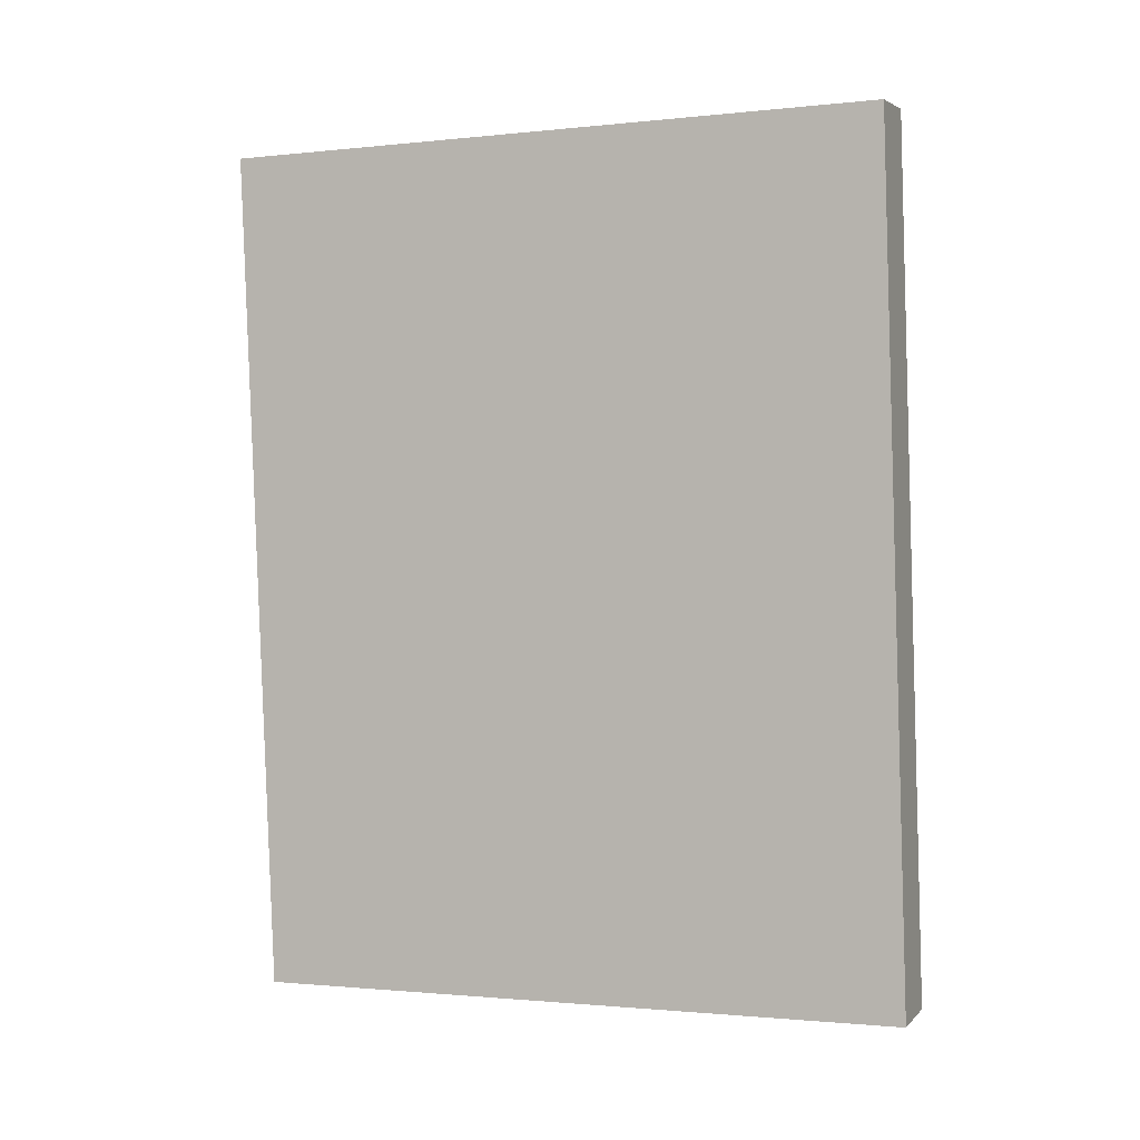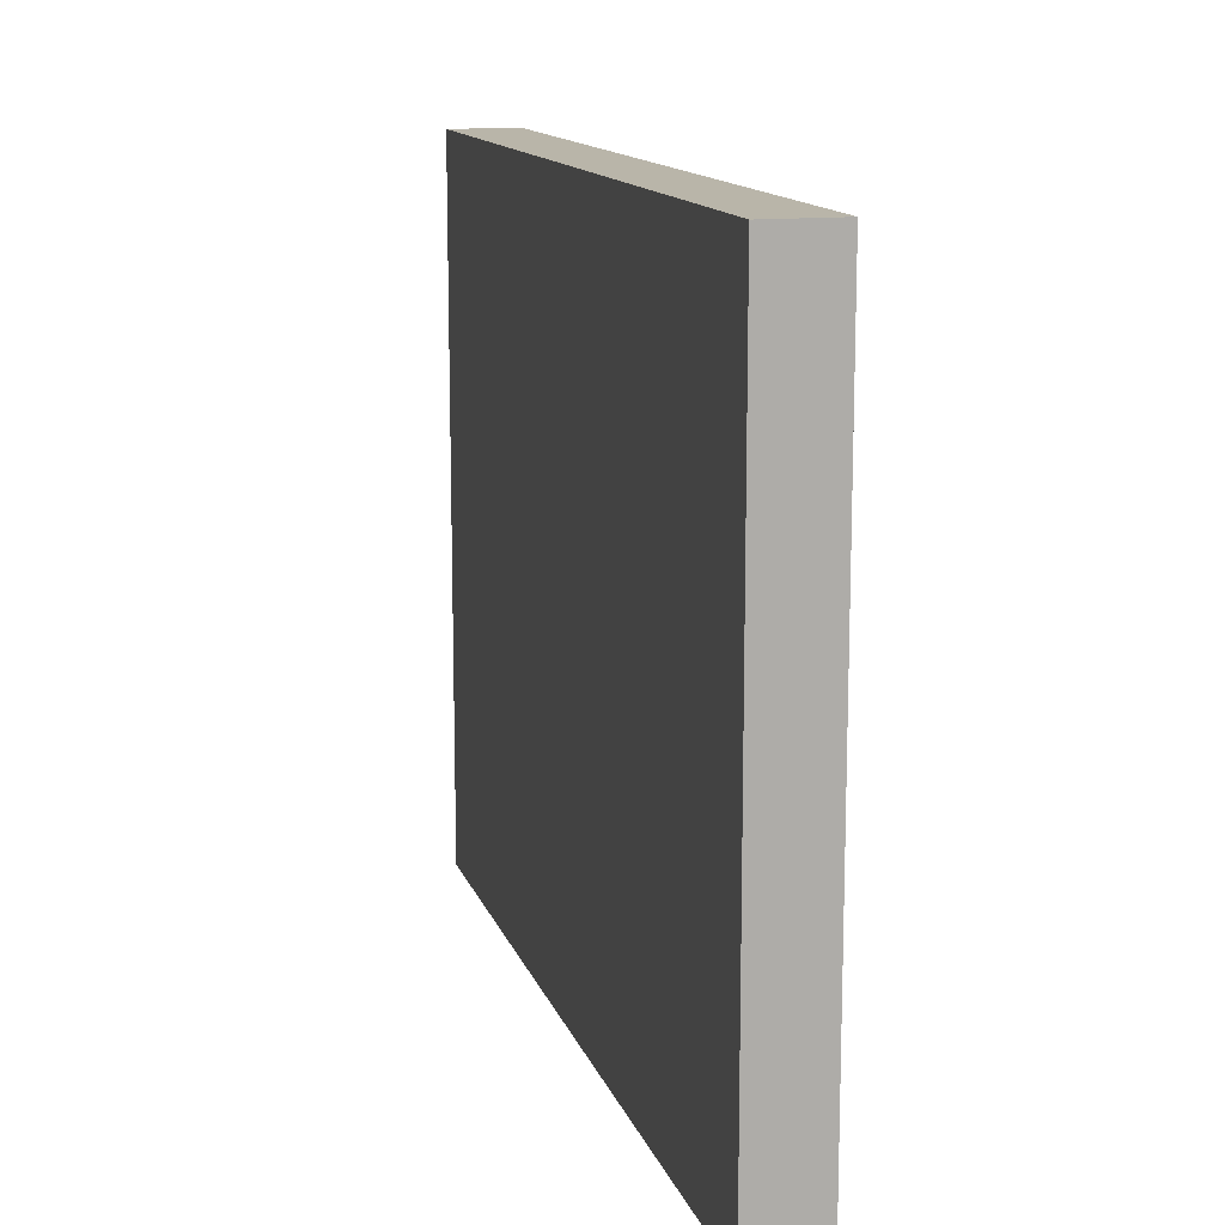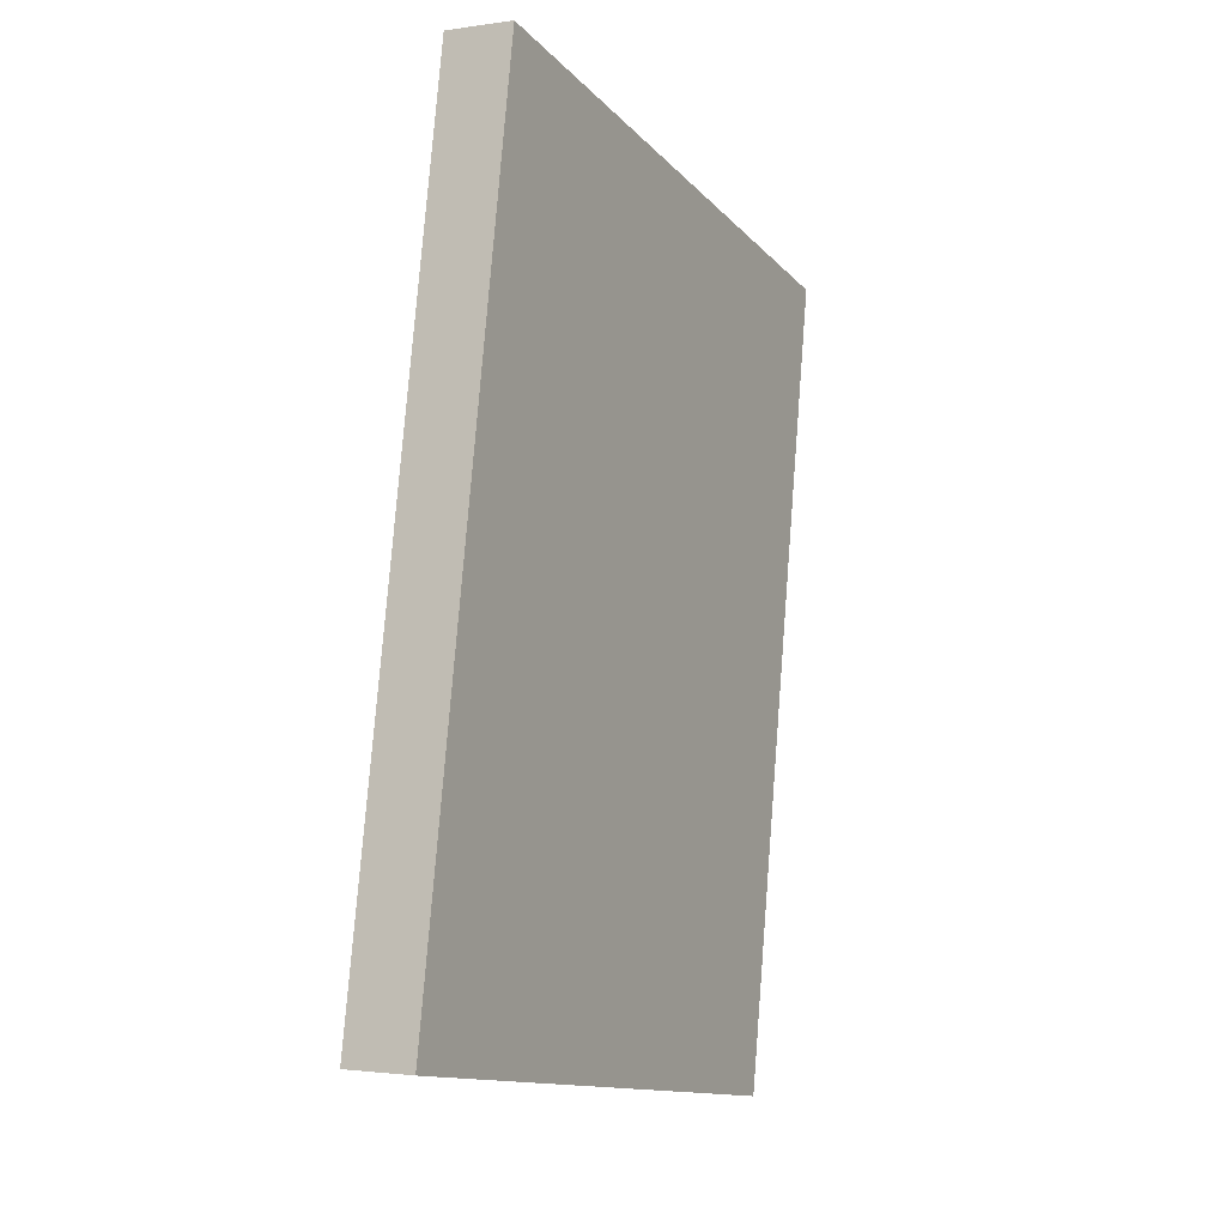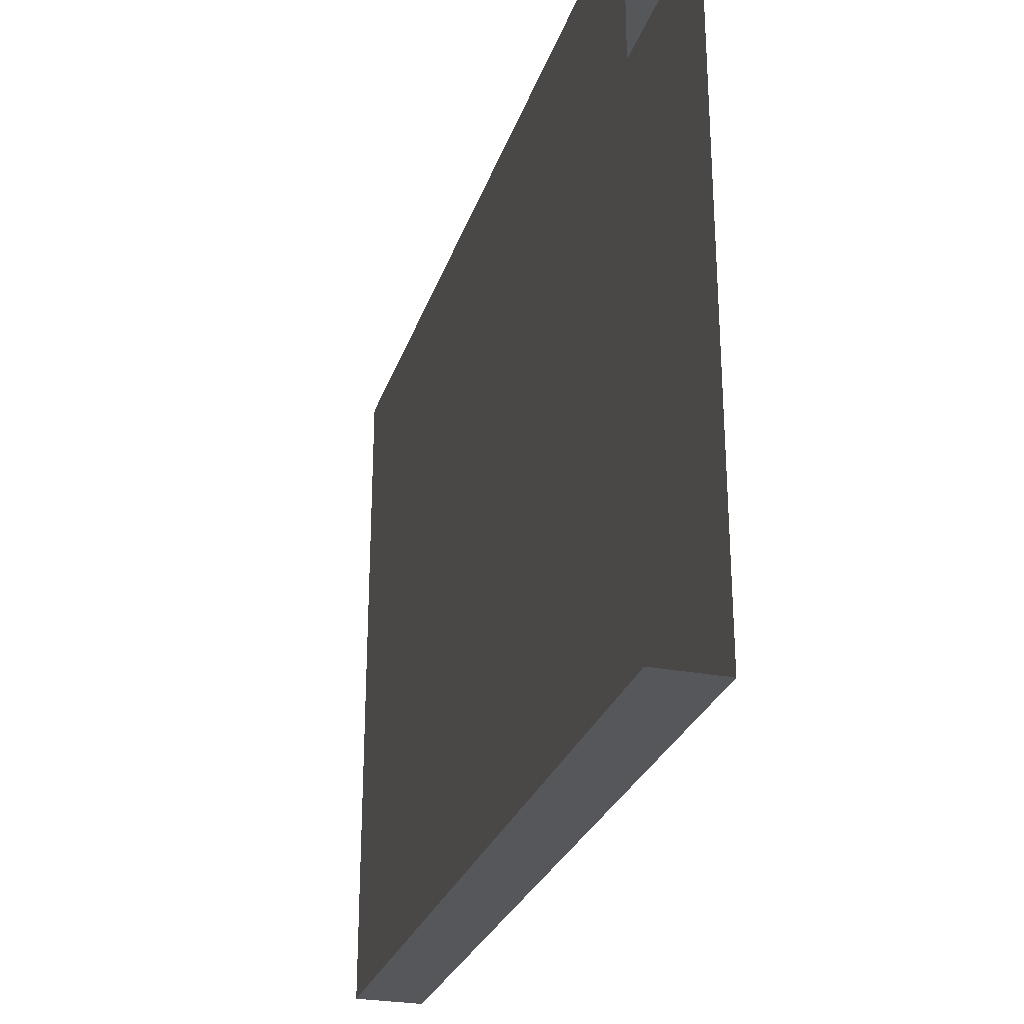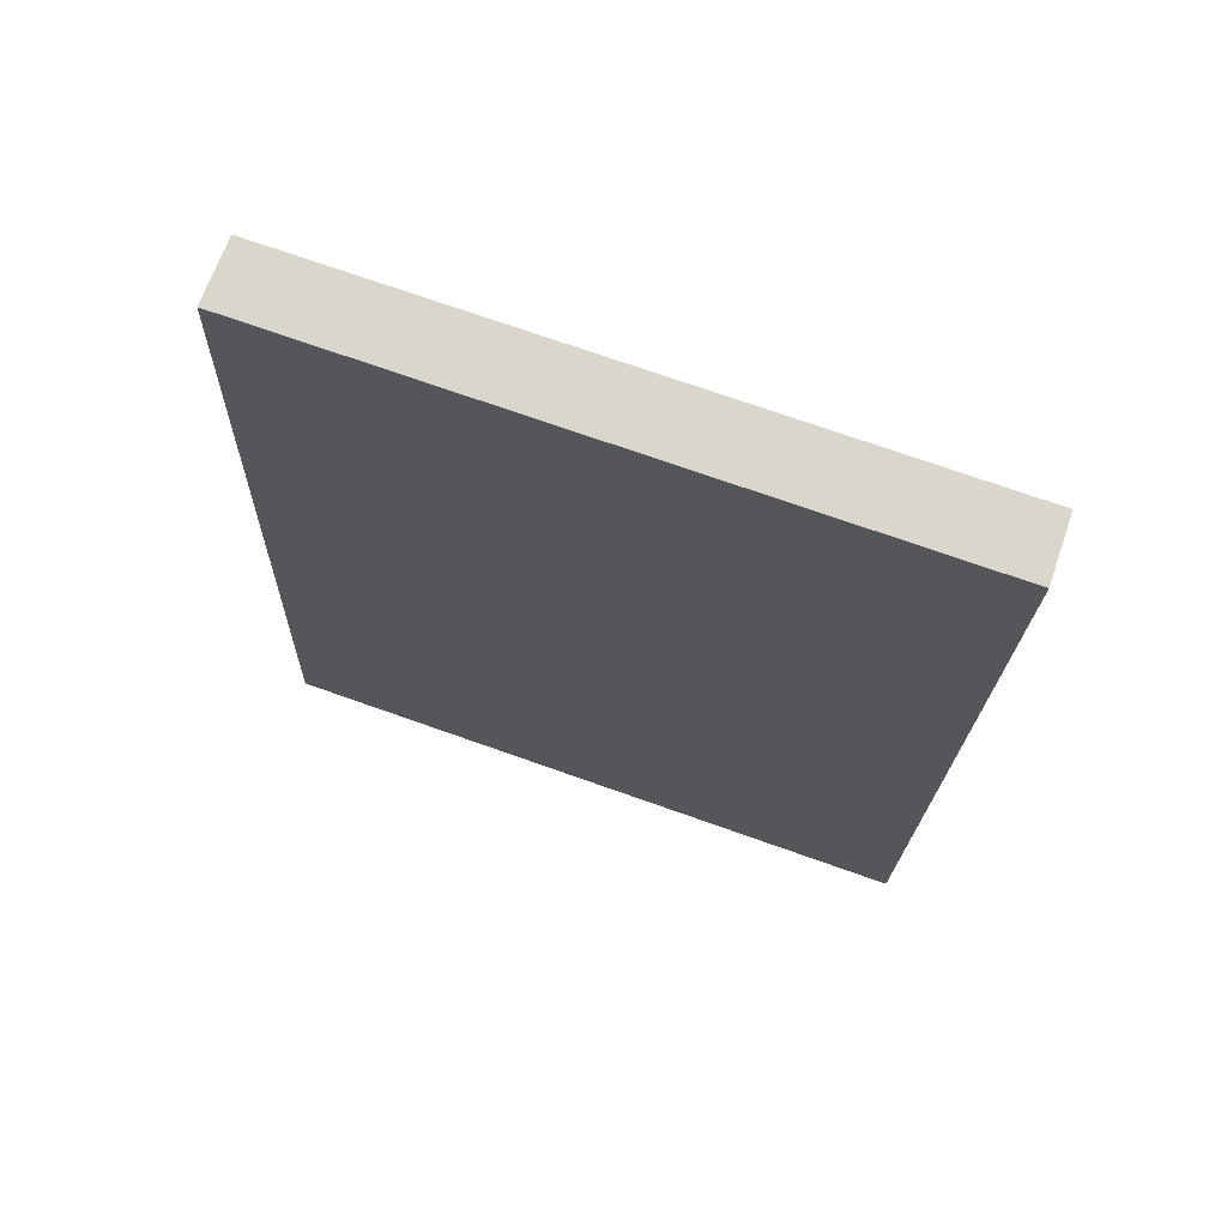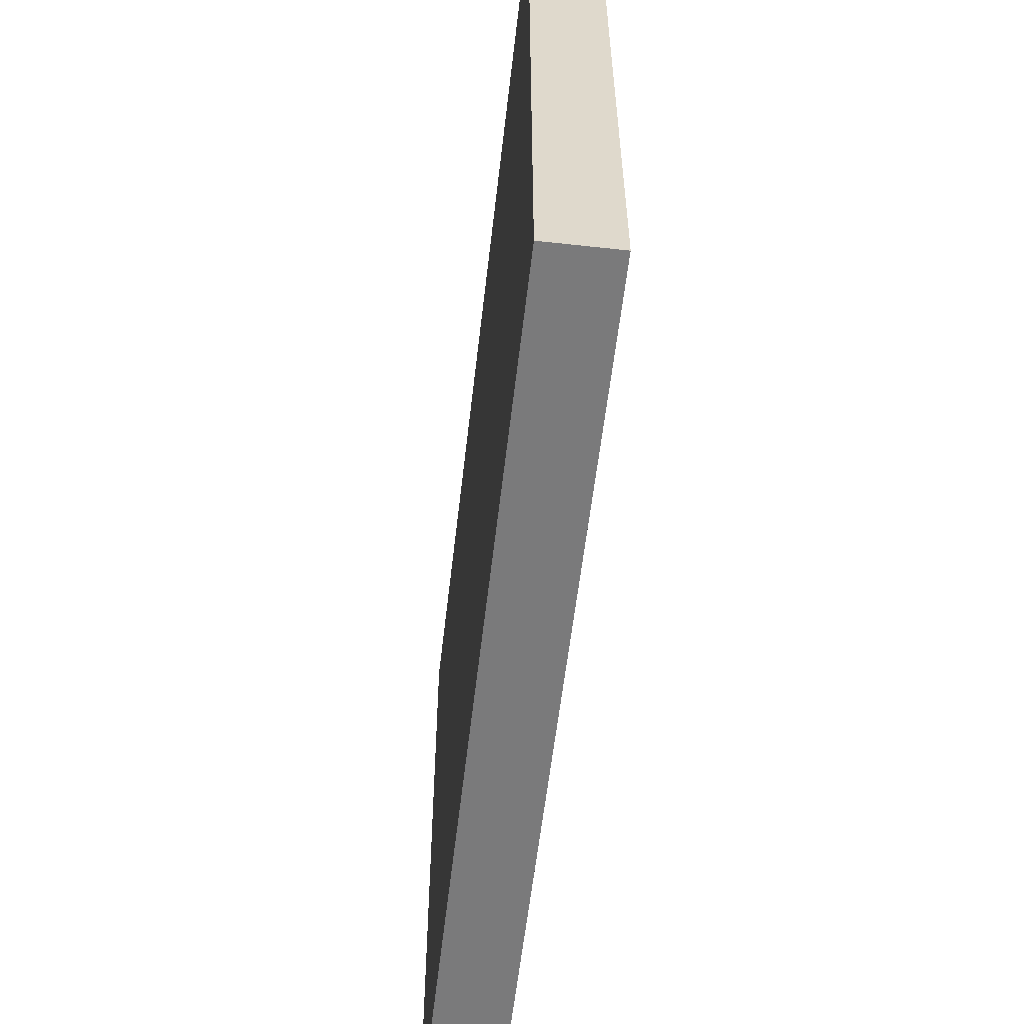
<metadata>
{"format":"obj","ext":"obj","renderer":"f3d","projection":"perspective","resolution":1024,"background":"white","views":[{"elev":-1.3,"azim":-68.0,"up":"+Y"},{"elev":13.4,"azim":169.8,"up":"+Z"},{"elev":-13.3,"azim":-154.4,"up":"+Y"},{"elev":-27.4,"azim":-11.6,"up":"+Z"},{"elev":73.5,"azim":109.4,"up":"+Y"},{"elev":-58.1,"azim":178.5,"up":"+Z"}]}
</metadata>
<code>
v -0.7696 6.015 -5
v -0.7696 6.015 -10
v -0.2147 -0.3277 -10
v -0.2147 -0.3277 -5
v -0.2715 6.058 -5
v 0.2834 -0.2842 -5
v 0.2834 -0.2842 -10
v -0.2715 6.058 -10
v -0.7696 6.015 -5
v -0.2147 -0.3277 -5
v 0.2834 -0.2842 -5
v -0.2715 6.058 -5
v -0.2147 -0.3277 -10
v -0.7696 6.015 -10
v -0.2715 6.058 -10
v 0.2834 -0.2842 -10
v -0.7696 6.015 -10
v -0.7696 6.015 -5
v -0.2715 6.058 -5
v -0.2715 6.058 -10
g P_Modul_19_Col2_Mesh
f 2 3 1
f 4 1 3
f 6 7 5
f 8 5 7
f 10 11 9
f 12 9 11
f 14 15 13
f 16 13 15
f 18 19 17
f 20 17 19

</code>
